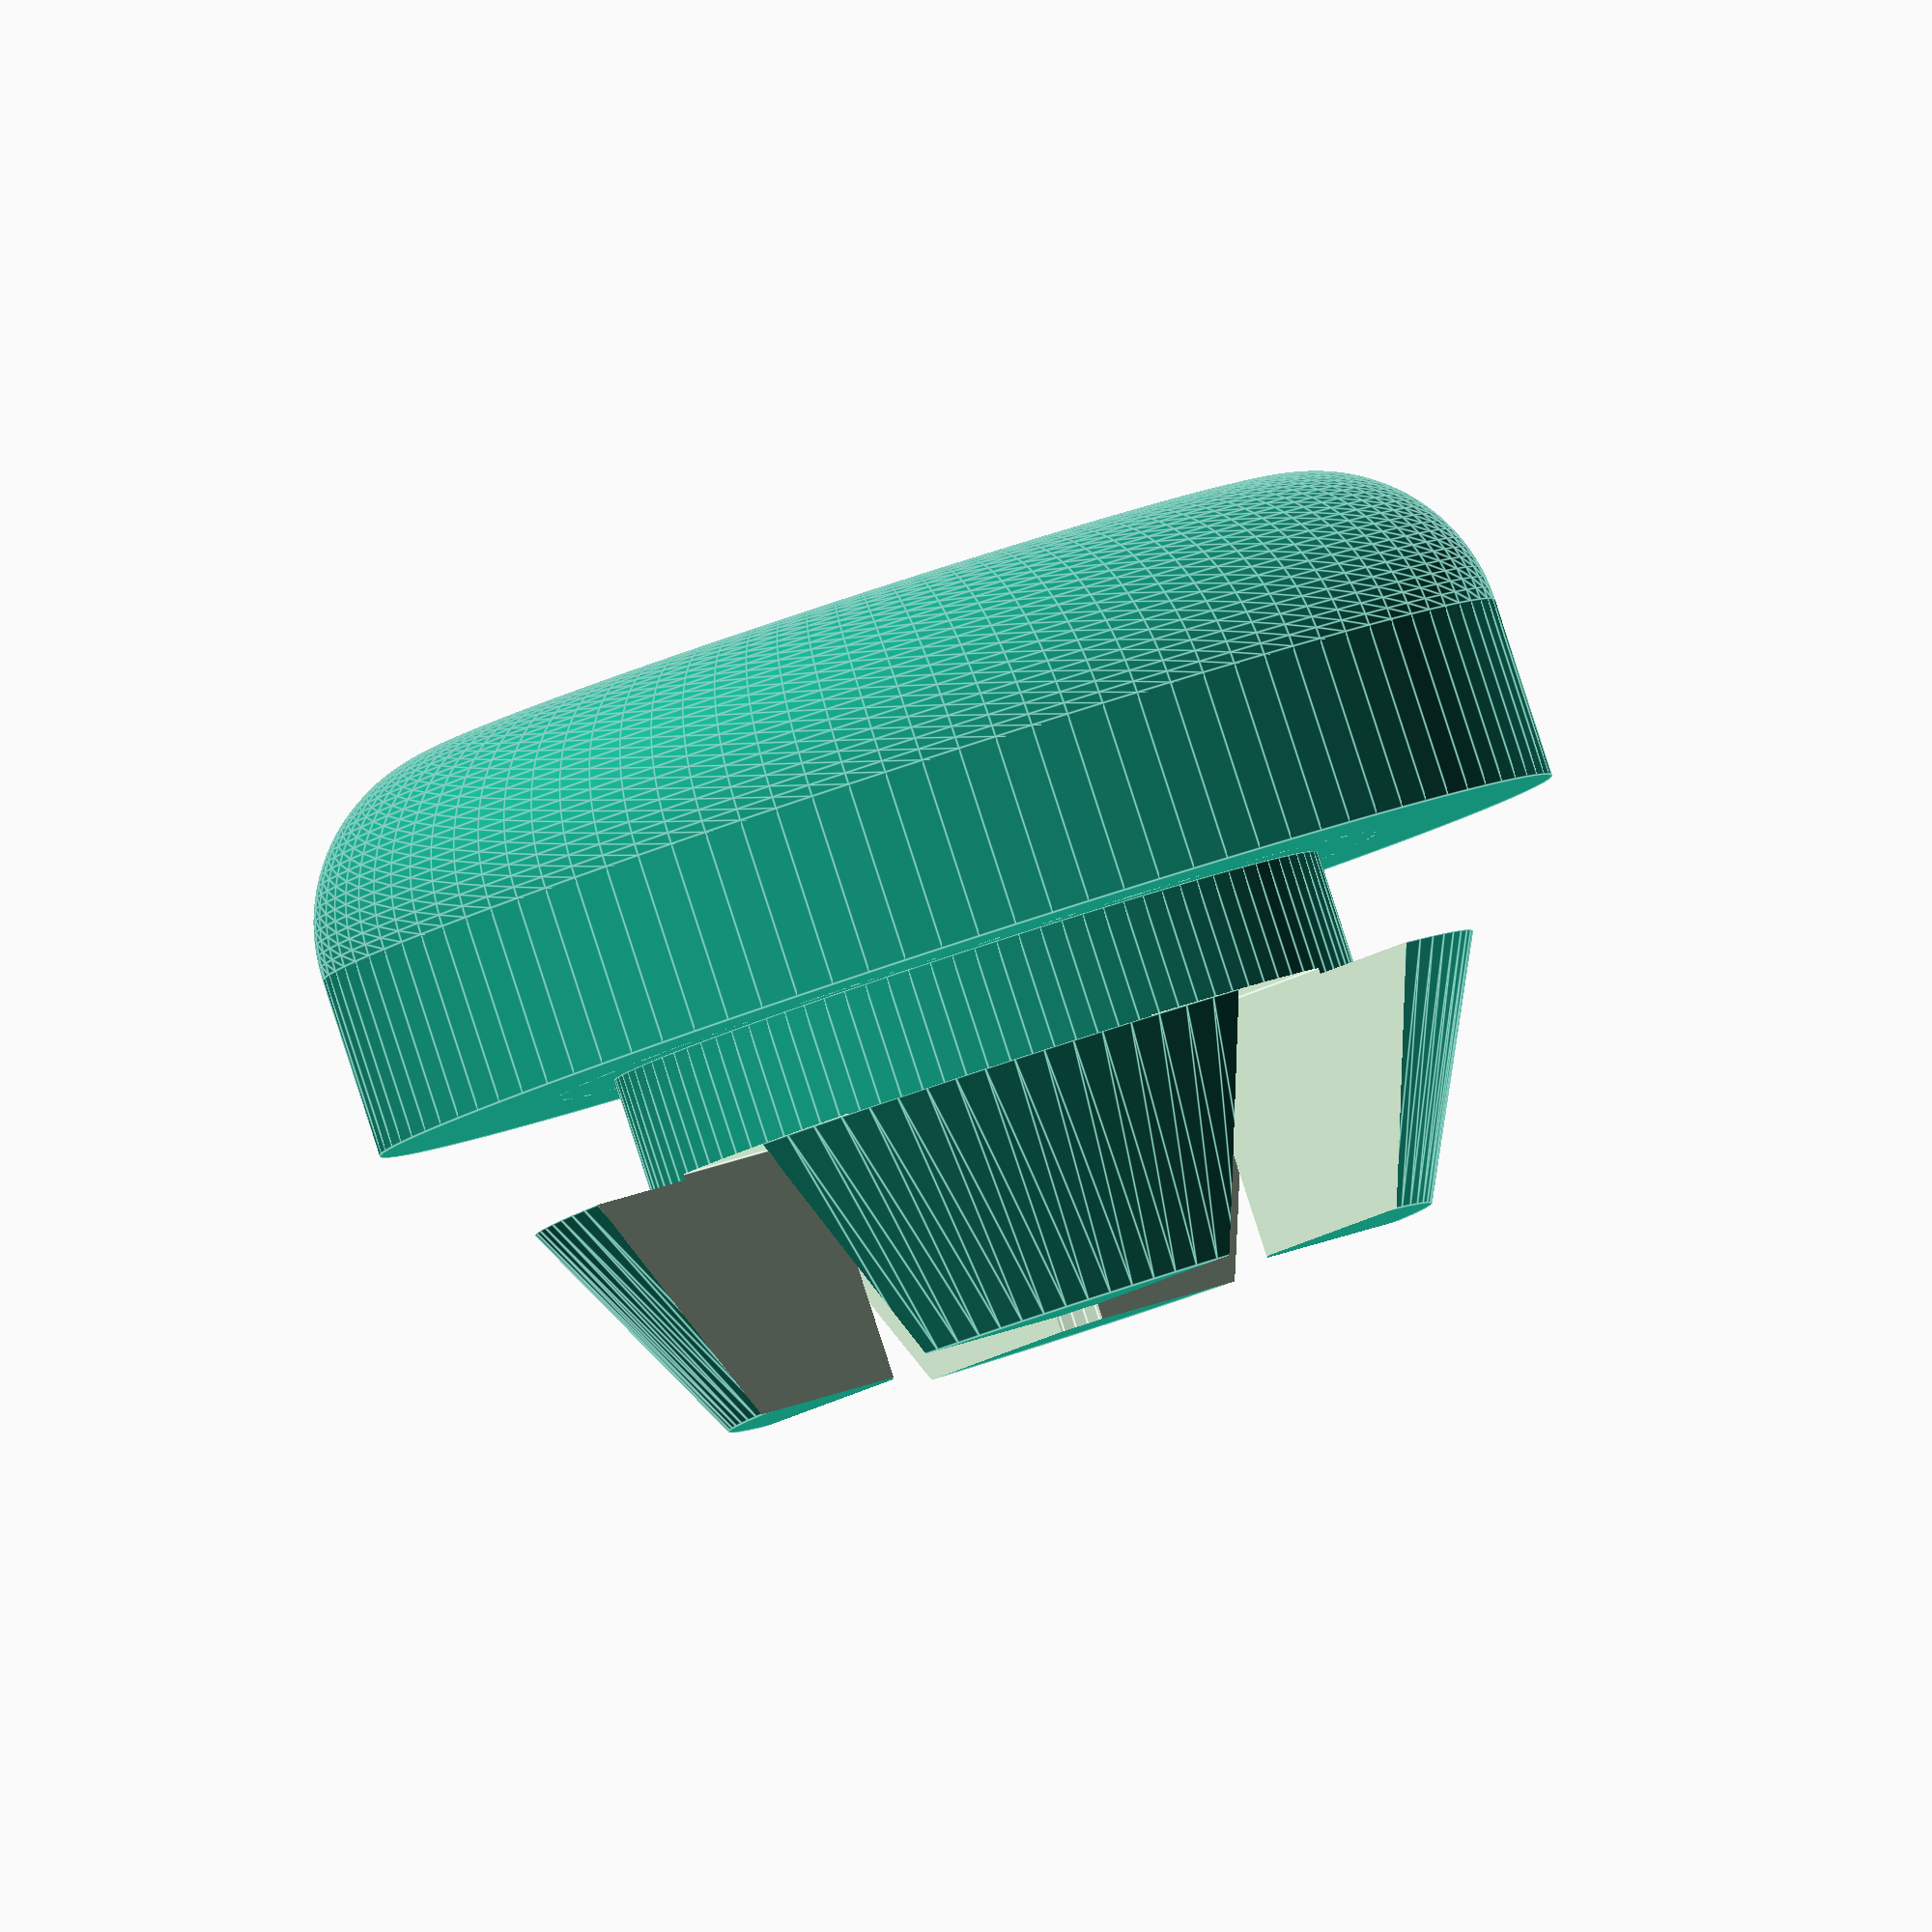
<openscad>
$fn=100;

module lochstoepsel() {
    difference() {
        difference() {
            union() {
                /*
                // halbkugel oben
                translate([0,0,3])
                    difference() {
                        sphere(r=4);
                        translate([0,0,-5]) { cube(size = 10, center = true); }
                    }
                */
                // Abdeckung oben
                
                translate([0,0,3])
                union() {
                    cylinder(h=3, r=3.5);
                    // unterer zylinder
                    cylinder(h=1.5, r=5.0);
                    // torus
                    translate([0,0,1.5])
                        rotate_extrude(convexity = 10, $fn = 100)
                        translate([3.5, 0, 0]) circle(r = 1.5, $fn = 100);
                }
                
                // Schaft
                cylinder(h=3, r=3);
                // Haltekegel unten
                cylinder(h=2, r1=3, r2=4);
            }
            // hohlraum in der mitte
            translate([0,0,-2]) cylinder(h=4, r=1.6);
        }
        /*
        // ausschneidekreuz
        union() {
            rotate([0,0,0])   translate([0,0,1]) cube(size=[20,1,4], center=true);
            rotate([0,0,90])  translate([0,0,1]) cube(size=[20,1,4], center=true);
            rotate([0,0,45])  translate([0,0,1]) cube(size=[20,1,4], center=true);
            rotate([0,0,135]) translate([0,0,1]) cube(size=[20,1,4], center=true);
        }
        */
        // ausschneidekreuz
        union() {
		for ( rot = [0 : 90 : 90 ] ) {
            rotate([0,0,rot]) translate([0,0,0.05]) cube(size=[20,2,4], center=true);
            }
        }
    }
}

gridsize=0;

for ( y = [0 : gridsize] )
    for ( x = [0 : gridsize] )
        translate([x*15,y*15,6]) rotate([180,0,0]) lochstoepsel();

</openscad>
<views>
elev=92.4 azim=44.5 roll=198.0 proj=o view=edges
</views>
